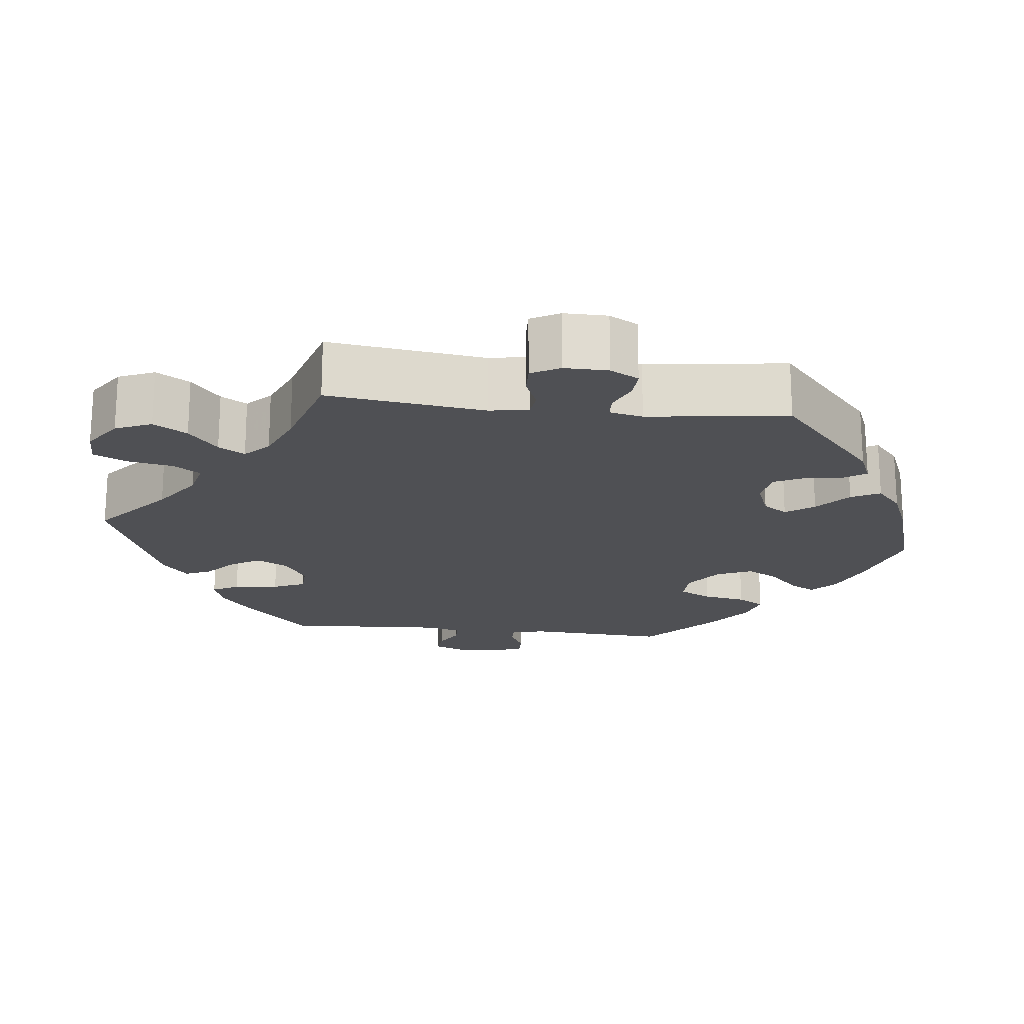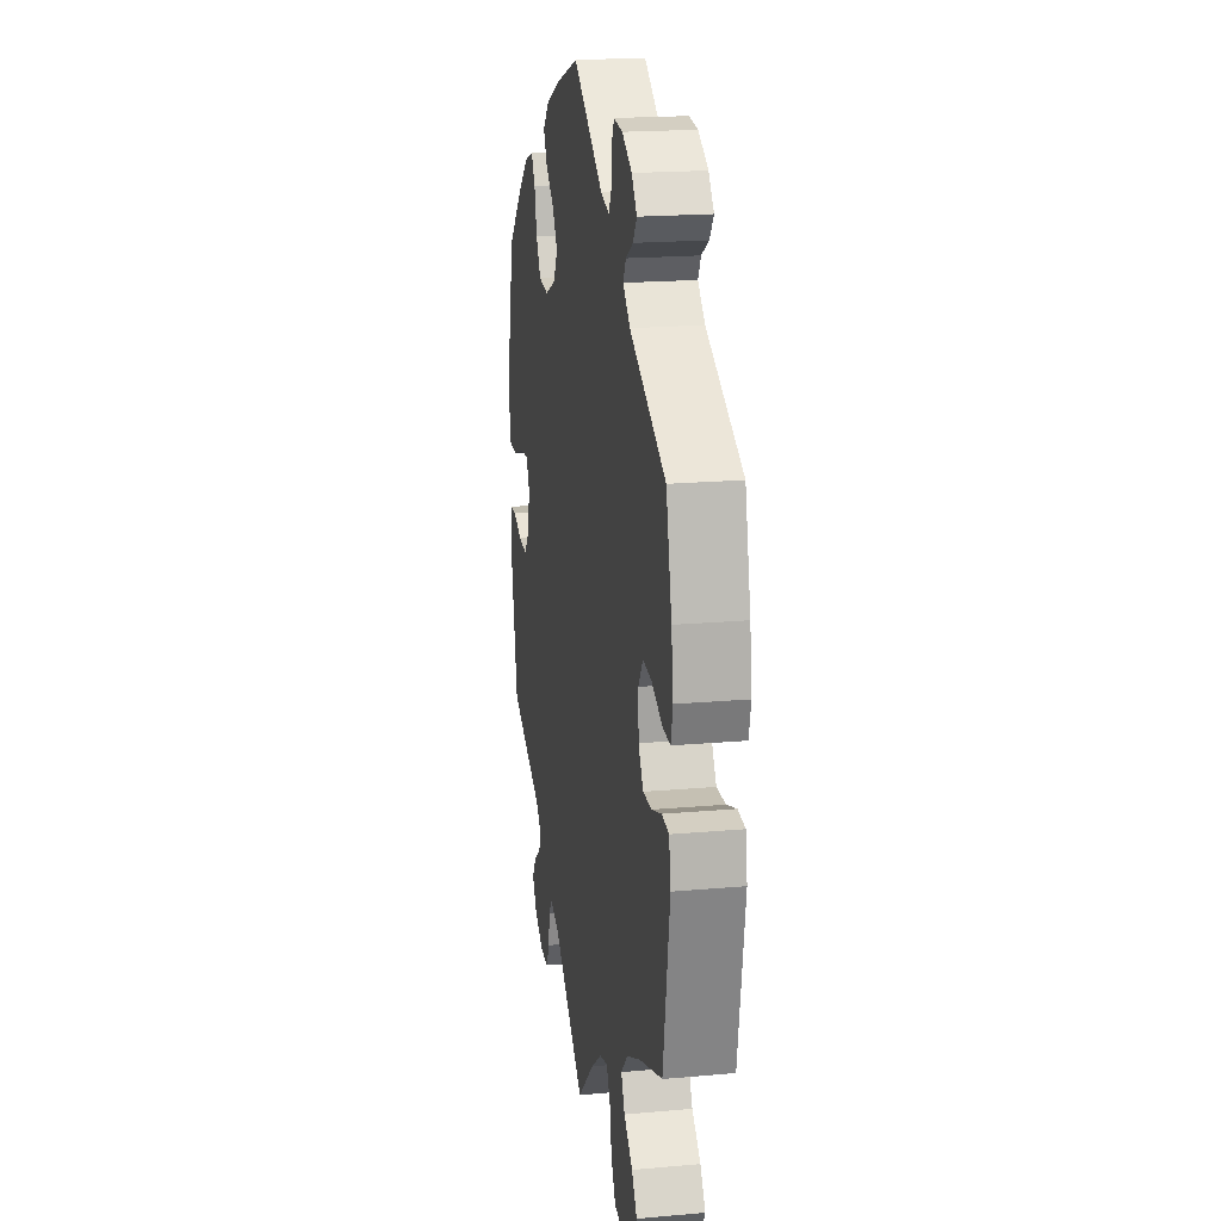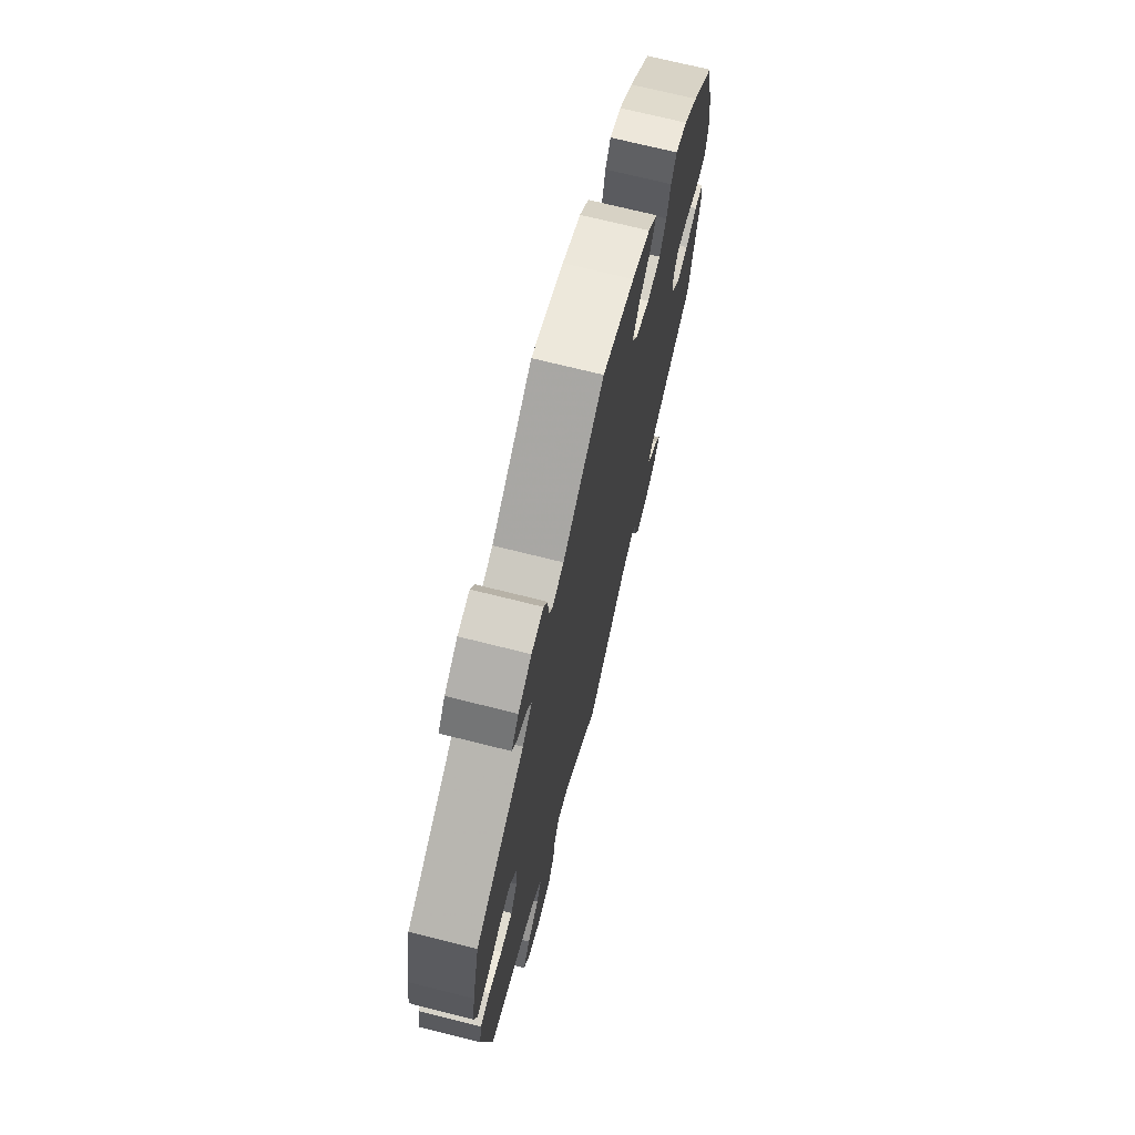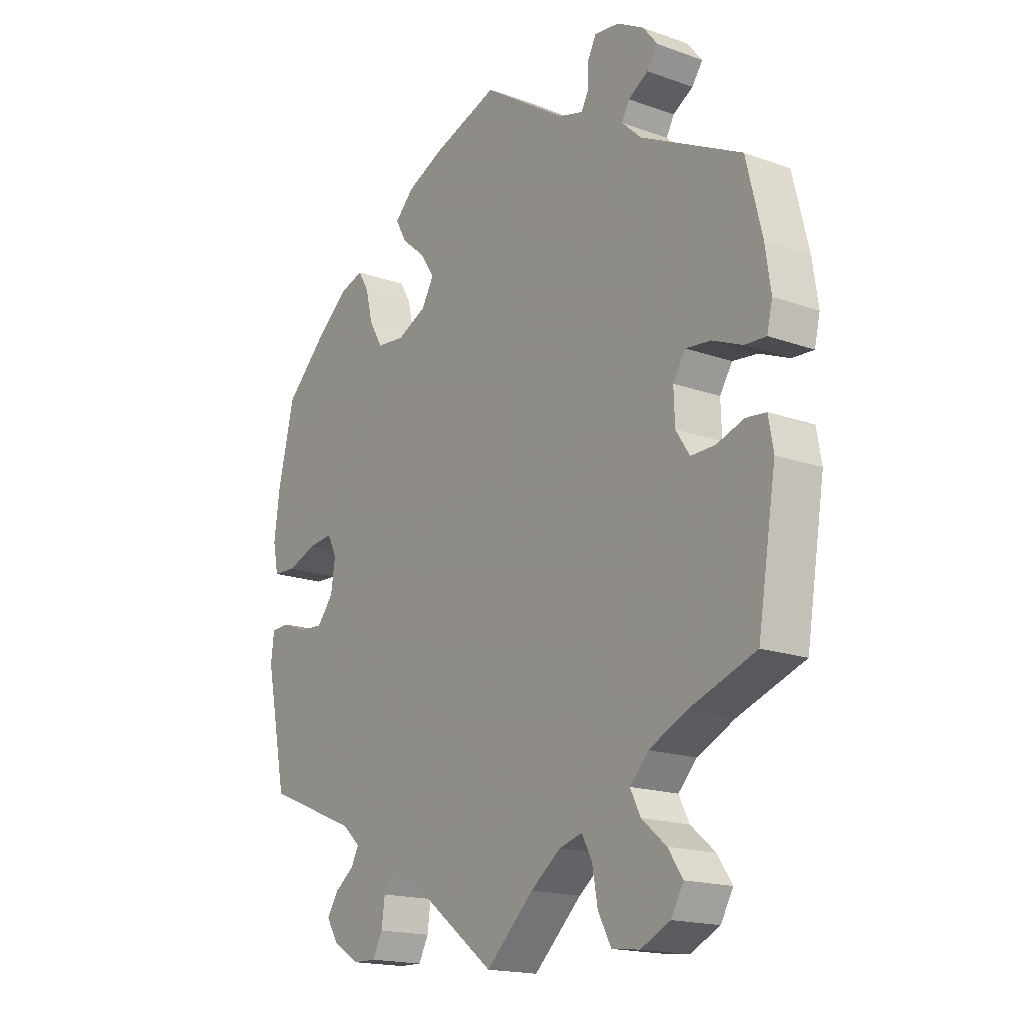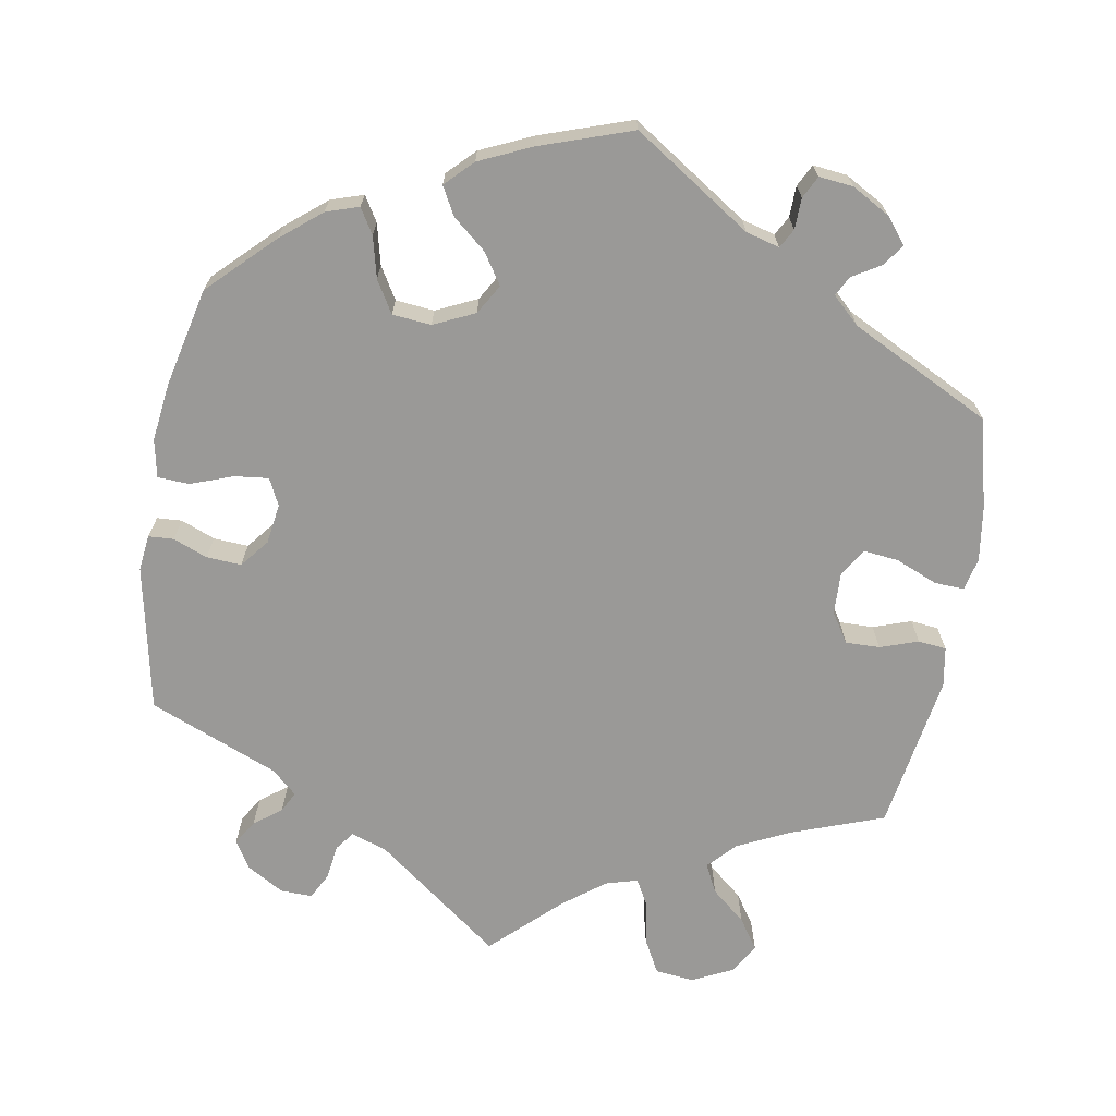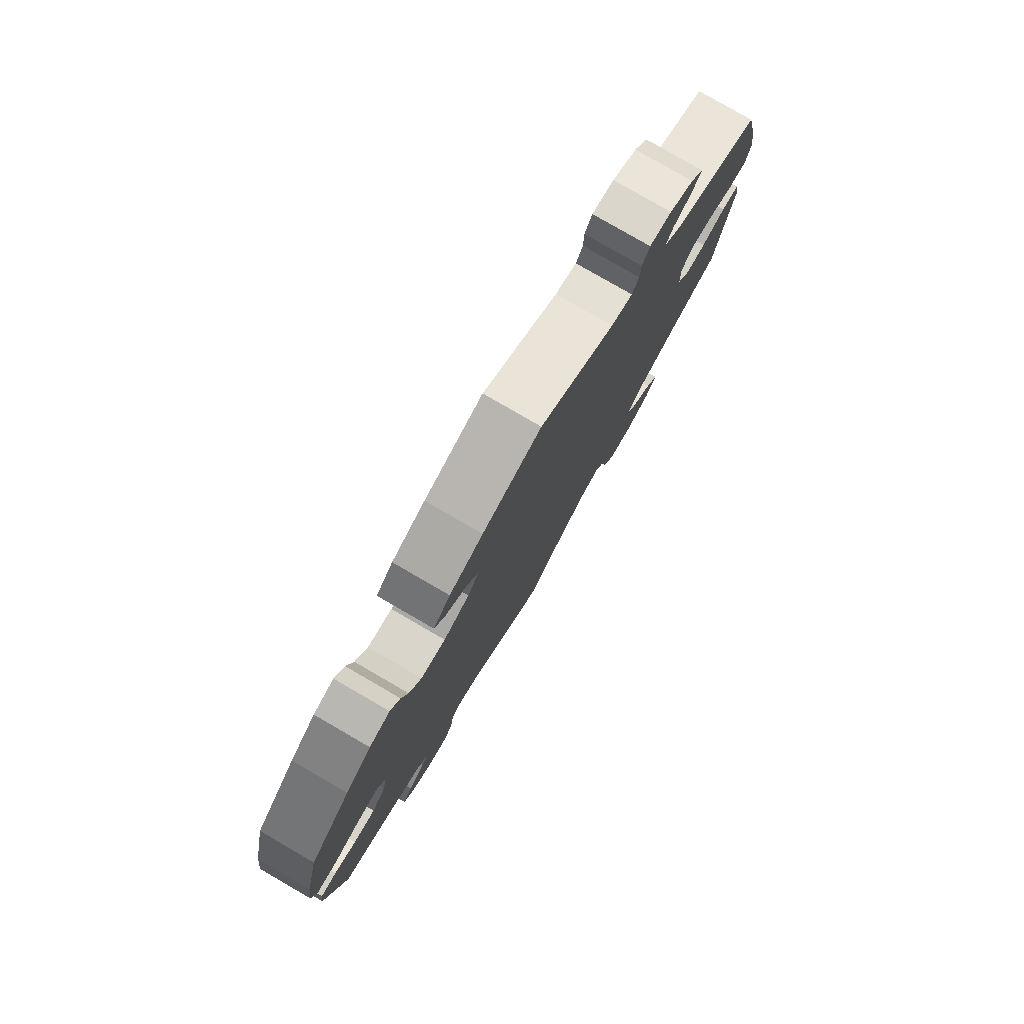
<metadata>
{"format":"obj","ext":"obj","renderer":"f3d","projection":"perspective","resolution":1024,"background":"white","views":[{"elev":-19.2,"azim":-156.6,"up":"+Y"},{"elev":19.4,"azim":80.5,"up":"+Z"},{"elev":71.1,"azim":104.1,"up":"+Z"},{"elev":-17.4,"azim":54.5,"up":"+Z"},{"elev":-69.0,"azim":-9.7,"up":"+Y"},{"elev":79.6,"azim":-59.9,"up":"+Z"}]}
</metadata>
<code>
v -0.418 0.07 0.37
v -0.365 0.07 0.413
v -0.322 0.07 0.427
v -0.302 0.07 0.394
v -0.289 0.07 0.34
v -0.264 0.07 0.298
v -0.213 0.07 0.293
v -0.159 0.07 0.318
v -0.136 0.07 0.357
v -0.162 0.07 0.397
v -0.206 0.07 0.434
v -0.226 0.07 0.471
v -0.191 0.07 0.506
v -0.122 0.07 0.537
v -0.001 0.07 0.578
v 0.154 0.07 0.476
v 0.198 0.07 0.464
v 0.212 0.07 0.489
v 0.213 0.07 0.53
v 0.228 0.07 0.559
v 0.273 0.07 0.554
v 0.323 0.07 0.526
v 0.35 0.07 0.492
v 0.33 0.07 0.464
v 0.293 0.07 0.442
v 0.279 0.07 0.416
v 0.315 0.07 0.382
v 0.5 0.07 0.289
v 0.529 0.07 0.17
v 0.539 0.07 0.1
v 0.529 0.07 0.057
v 0.49 0.07 0.059
v 0.435 0.07 0.082
v 0.389 0.07 0.087
v 0.366 0.07 0.051
v 0.368 0.07 -0.005
v 0.393 0.07 -0.044
v 0.438 0.07 -0.043
v 0.488 0.07 -0.026
v 0.525 0.07 -0.03
v 0.534 0.07 -0.082
v 0.5 0.07 -0.289
v 0.378 0.07 -0.333
v 0.309 0.07 -0.366
v 0.275 0.07 -0.402
v 0.294 0.07 -0.44
v 0.339 0.07 -0.478
v 0.366 0.07 -0.518
v 0.343 0.07 -0.558
v 0.289 0.07 -0.584
v 0.238 0.07 -0.578
v 0.214 0.07 -0.533
v 0.204 0.07 -0.476
v 0.185 0.07 -0.441
v 0.143 0.07 -0.453
v 0.088 0.07 -0.495
v 0 0.07 -0.578
v -0.164 0.07 -0.453
v -0.212 0.07 -0.436
v -0.231 0.07 -0.461
v -0.237 0.07 -0.506
v -0.255 0.07 -0.541
v -0.297 0.07 -0.54
v -0.346 0.07 -0.511
v -0.368 0.07 -0.475
v -0.348 0.07 -0.443
v -0.312 0.07 -0.416
v -0.298 0.07 -0.389
v -0.331 0.07 -0.359
v -0.501 0.07 -0.289
v -0.54 0.07 -0.097
v -0.534 0.07 -0.05
v -0.501 0.07 -0.048
v -0.456 0.07 -0.066
v -0.41 0.07 -0.069
v -0.38 0.07 -0.032
v -0.372 0.07 0.021
v -0.389 0.07 0.056
v -0.434 0.07 0.051
v -0.489 0.07 0.031
v -0.531 0.07 0.033
v -0.541 0.07 0.083
v -0.531 0.07 0.16
v -0.501 0.07 0.289
v -0.418 0 0.37
v -0.365 0 0.413
v -0.322 0 0.427
v -0.302 0 0.394
v -0.289 0 0.34
v -0.264 0 0.298
v -0.213 0 0.293
v -0.159 0 0.318
v -0.136 0 0.357
v -0.162 0 0.397
v -0.206 0 0.434
v -0.226 0 0.471
v -0.191 0 0.506
v -0.122 0 0.537
v -0.001 0 0.578
v 0.154 0 0.476
v 0.198 0 0.464
v 0.212 0 0.489
v 0.213 0 0.53
v 0.228 0 0.559
v 0.273 0 0.554
v 0.323 0 0.526
v 0.35 0 0.492
v 0.33 0 0.464
v 0.293 0 0.442
v 0.279 0 0.416
v 0.315 0 0.382
v 0.5 0 0.289
v 0.529 0 0.17
v 0.539 0 0.1
v 0.529 0 0.057
v 0.49 0 0.059
v 0.435 0 0.082
v 0.389 0 0.087
v 0.366 0 0.051
v 0.368 0 -0.005
v 0.393 0 -0.044
v 0.438 0 -0.043
v 0.488 0 -0.026
v 0.525 0 -0.03
v 0.534 0 -0.082
v 0.5 0 -0.289
v 0.378 0 -0.333
v 0.309 0 -0.366
v 0.275 0 -0.402
v 0.294 0 -0.44
v 0.339 0 -0.478
v 0.366 0 -0.518
v 0.343 0 -0.558
v 0.289 0 -0.584
v 0.238 0 -0.578
v 0.214 0 -0.533
v 0.204 0 -0.476
v 0.185 0 -0.441
v 0.143 0 -0.453
v 0.088 0 -0.495
v 0 0 -0.578
v -0.164 0 -0.453
v -0.212 0 -0.436
v -0.231 0 -0.461
v -0.237 0 -0.506
v -0.255 0 -0.541
v -0.297 0 -0.54
v -0.346 0 -0.511
v -0.368 0 -0.475
v -0.348 0 -0.443
v -0.312 0 -0.416
v -0.298 0 -0.389
v -0.331 0 -0.359
v -0.501 0 -0.289
v -0.54 0 -0.097
v -0.534 0 -0.05
v -0.501 0 -0.048
v -0.456 0 -0.066
v -0.41 0 -0.069
v -0.38 0 -0.032
v -0.372 0 0.021
v -0.389 0 0.056
v -0.434 0 0.051
v -0.489 0 0.031
v -0.531 0 0.033
v -0.541 0 0.083
v -0.531 0 0.16
v -0.501 0 0.289
f 79 80 81 82
f 78 79 82 83
f 71 72 73 74
f 69 70 71 74
f 68 69 74 75
f 64 65 66 67
f 64 67 68
f 63 64 68
f 60 61 62 63
f 59 60 63 68
f 58 59 68 75
f 56 57 58 75
f 50 51 52 53
f 50 53 54
f 49 50 54
f 46 47 48 49
f 45 46 49 54
f 44 45 54 55
f 40 41 42 43
f 38 39 40 43
f 37 38 43 44
f 36 37 44 55
f 30 31 32 33
f 30 33 34
f 27 28 29 30
f 26 27 30 34
f 22 23 24 25
f 22 25 26
f 21 22 26
f 18 19 20 21
f 17 18 21 26
f 16 17 26 34
f 10 11 12 13
f 9 10 13 14
f 2 3 4 5
f 2 5 6
f 1 2 6
f 78 83 84 1
f 55 56 75 76
f 35 36 55 76
f 35 76 77
f 9 14 15 16
f 8 9 16 34
f 7 8 34 35
f 77 78 1 6
f 6 7 35 77
f 166 165 164 163
f 167 166 163 162
f 158 157 156 155
f 158 155 154 153
f 159 158 153 152
f 151 150 149 148
f 152 151 148
f 152 148 147
f 147 146 145 144
f 152 147 144 143
f 159 152 143 142
f 159 142 141 140
f 137 136 135 134
f 138 137 134
f 138 134 133
f 133 132 131 130
f 138 133 130 129
f 139 138 129 128
f 127 126 125 124
f 127 124 123 122
f 128 127 122 121
f 139 128 121 120
f 117 116 115 114
f 118 117 114
f 114 113 112 111
f 118 114 111 110
f 109 108 107 106
f 110 109 106
f 110 106 105
f 105 104 103 102
f 110 105 102 101
f 118 110 101 100
f 97 96 95 94
f 98 97 94 93
f 89 88 87 86
f 90 89 86
f 90 86 85
f 85 168 167 162
f 160 159 140 139
f 160 139 120 119
f 161 160 119
f 100 99 98 93
f 118 100 93 92
f 119 118 92 91
f 90 85 162 161
f 161 119 91 90
f 1 85 86 2
f 2 86 87 3
f 3 87 88 4
f 4 88 89 5
f 5 89 90 6
f 6 90 91 7
f 7 91 92 8
f 8 92 93 9
f 9 93 94 10
f 10 94 95 11
f 11 95 96 12
f 12 96 97 13
f 13 97 98 14
f 14 98 99 15
f 15 99 100 16
f 16 100 101 17
f 17 101 102 18
f 18 102 103 19
f 19 103 104 20
f 20 104 105 21
f 21 105 106 22
f 22 106 107 23
f 23 107 108 24
f 24 108 109 25
f 25 109 110 26
f 26 110 111 27
f 27 111 112 28
f 28 112 113 29
f 29 113 114 30
f 30 114 115 31
f 31 115 116 32
f 32 116 117 33
f 33 117 118 34
f 34 118 119 35
f 35 119 120 36
f 36 120 121 37
f 37 121 122 38
f 38 122 123 39
f 39 123 124 40
f 40 124 125 41
f 41 125 126 42
f 42 126 127 43
f 43 127 128 44
f 44 128 129 45
f 45 129 130 46
f 46 130 131 47
f 47 131 132 48
f 48 132 133 49
f 49 133 134 50
f 50 134 135 51
f 51 135 136 52
f 52 136 137 53
f 53 137 138 54
f 54 138 139 55
f 55 139 140 56
f 56 140 141 57
f 57 141 142 58
f 58 142 143 59
f 59 143 144 60
f 60 144 145 61
f 61 145 146 62
f 62 146 147 63
f 63 147 148 64
f 64 148 149 65
f 65 149 150 66
f 66 150 151 67
f 67 151 152 68
f 68 152 153 69
f 69 153 154 70
f 70 154 155 71
f 71 155 156 72
f 72 156 157 73
f 73 157 158 74
f 74 158 159 75
f 75 159 160 76
f 76 160 161 77
f 77 161 162 78
f 78 162 163 79
f 79 163 164 80
f 80 164 165 81
f 81 165 166 82
f 82 166 167 83
f 83 167 168 84
f 84 168 85 1

</code>
